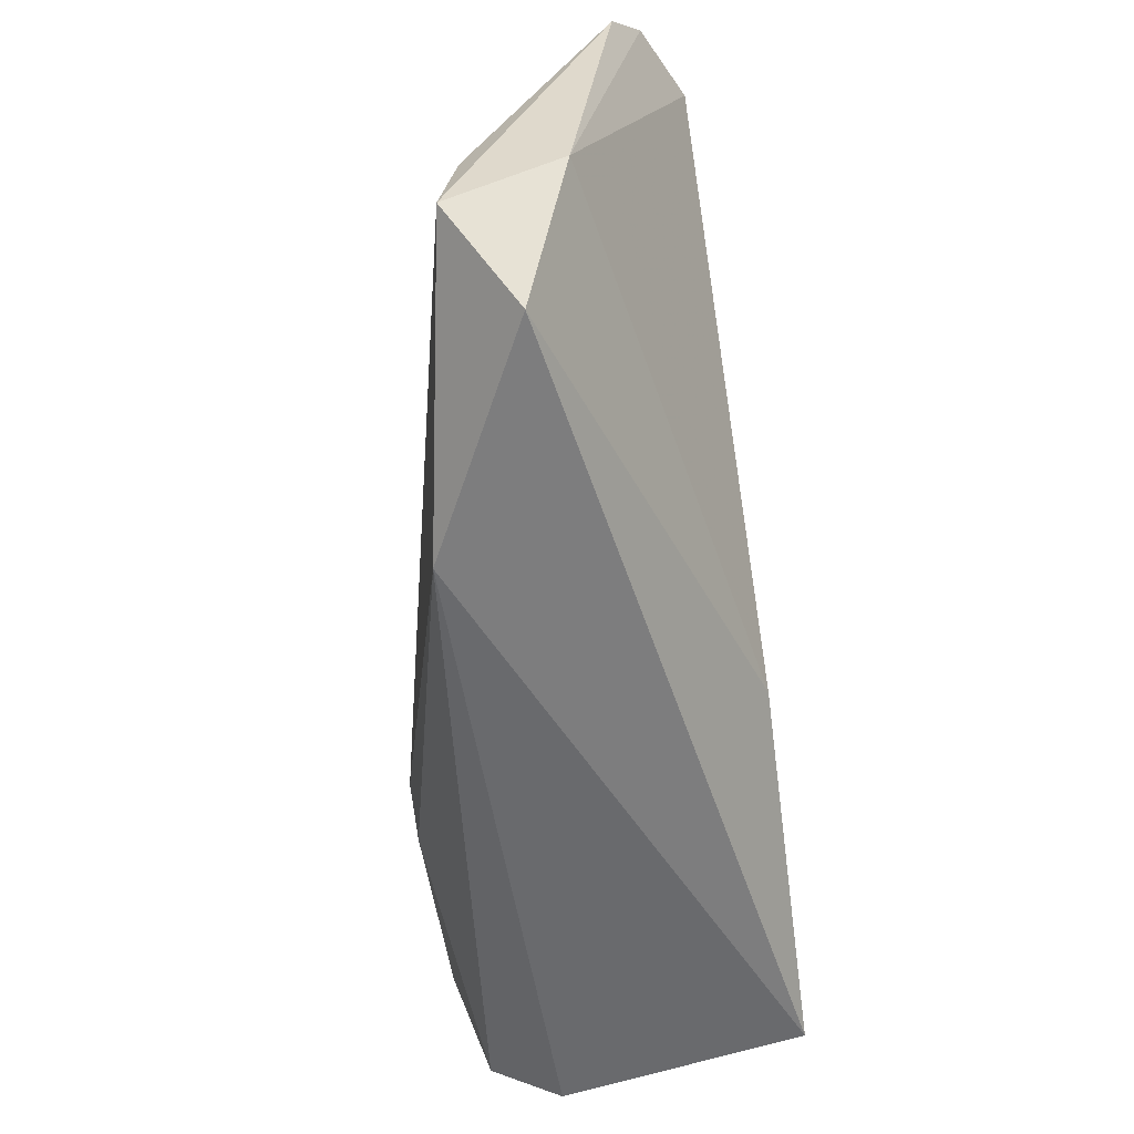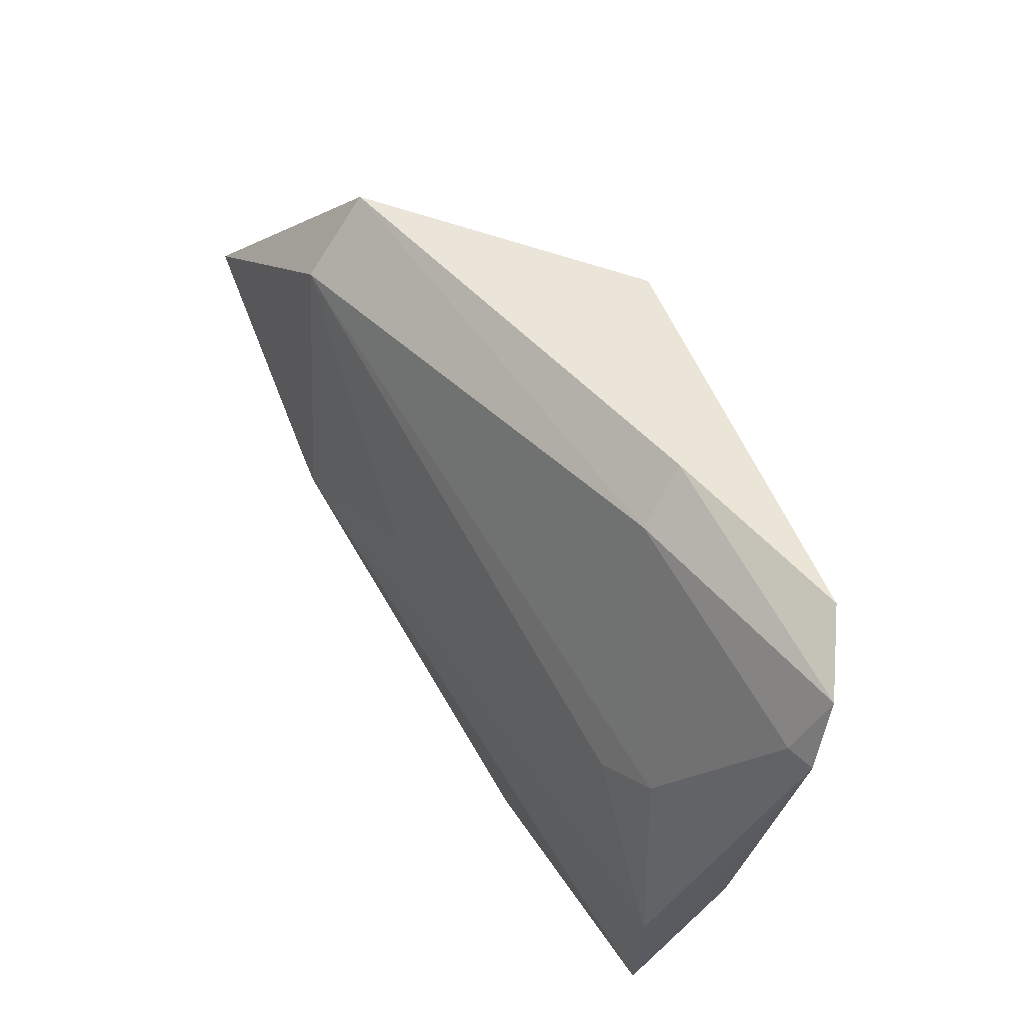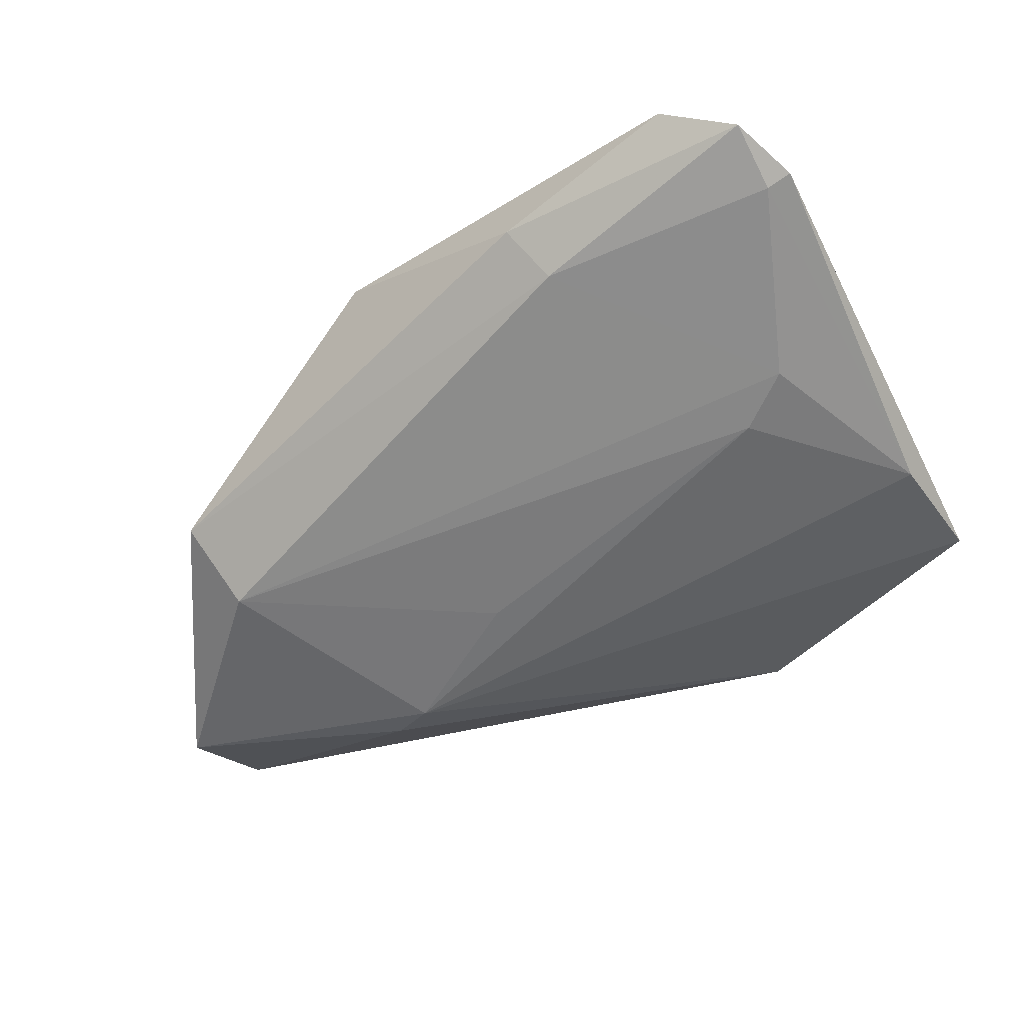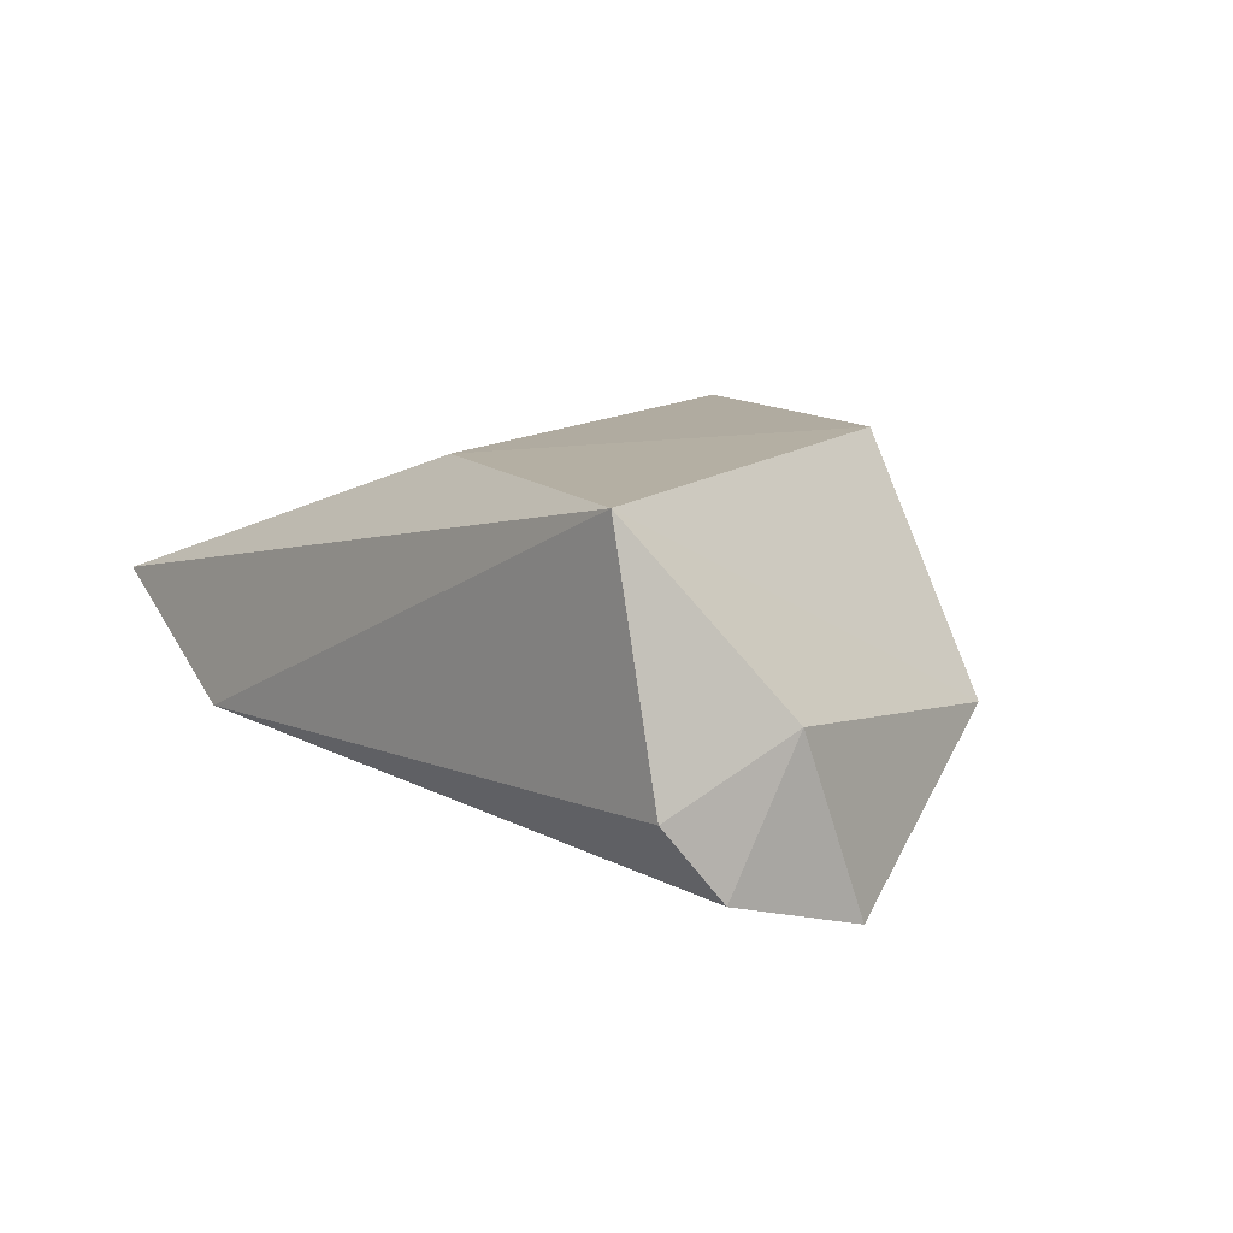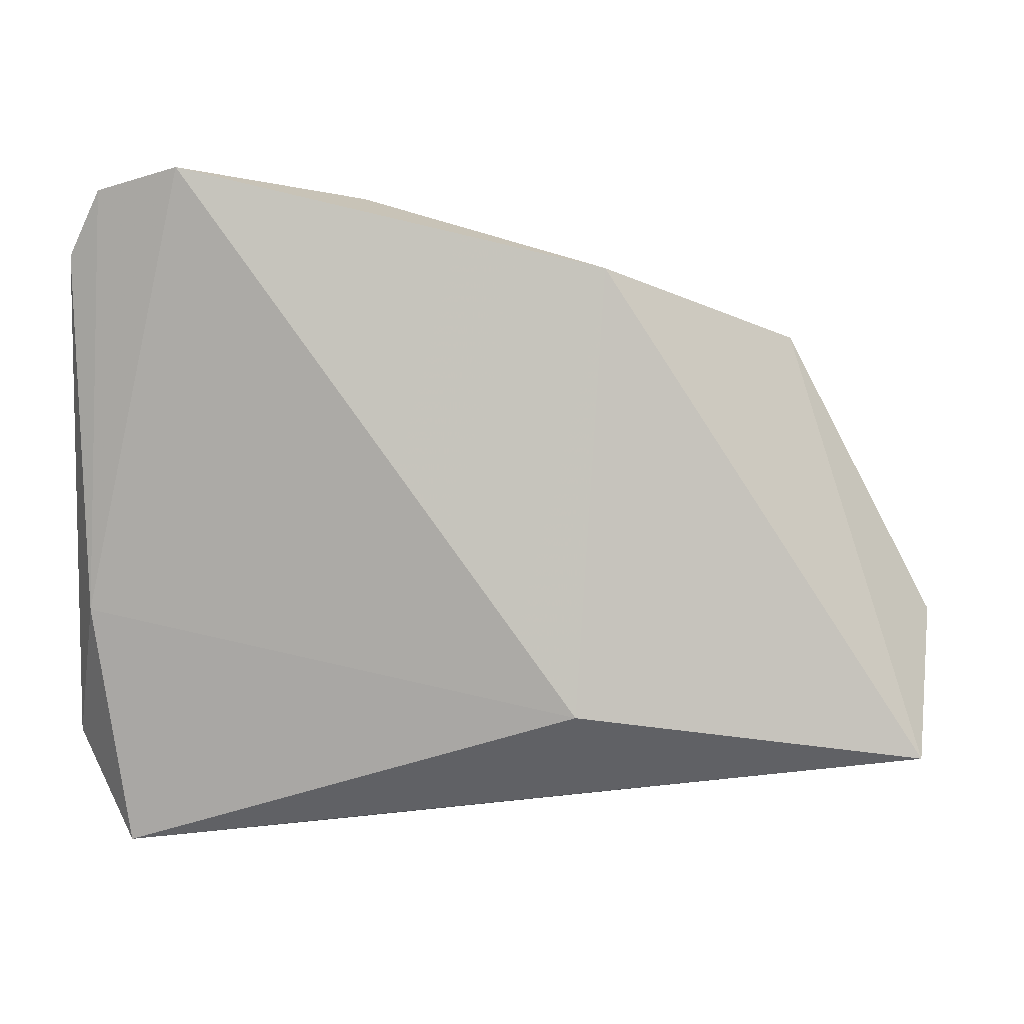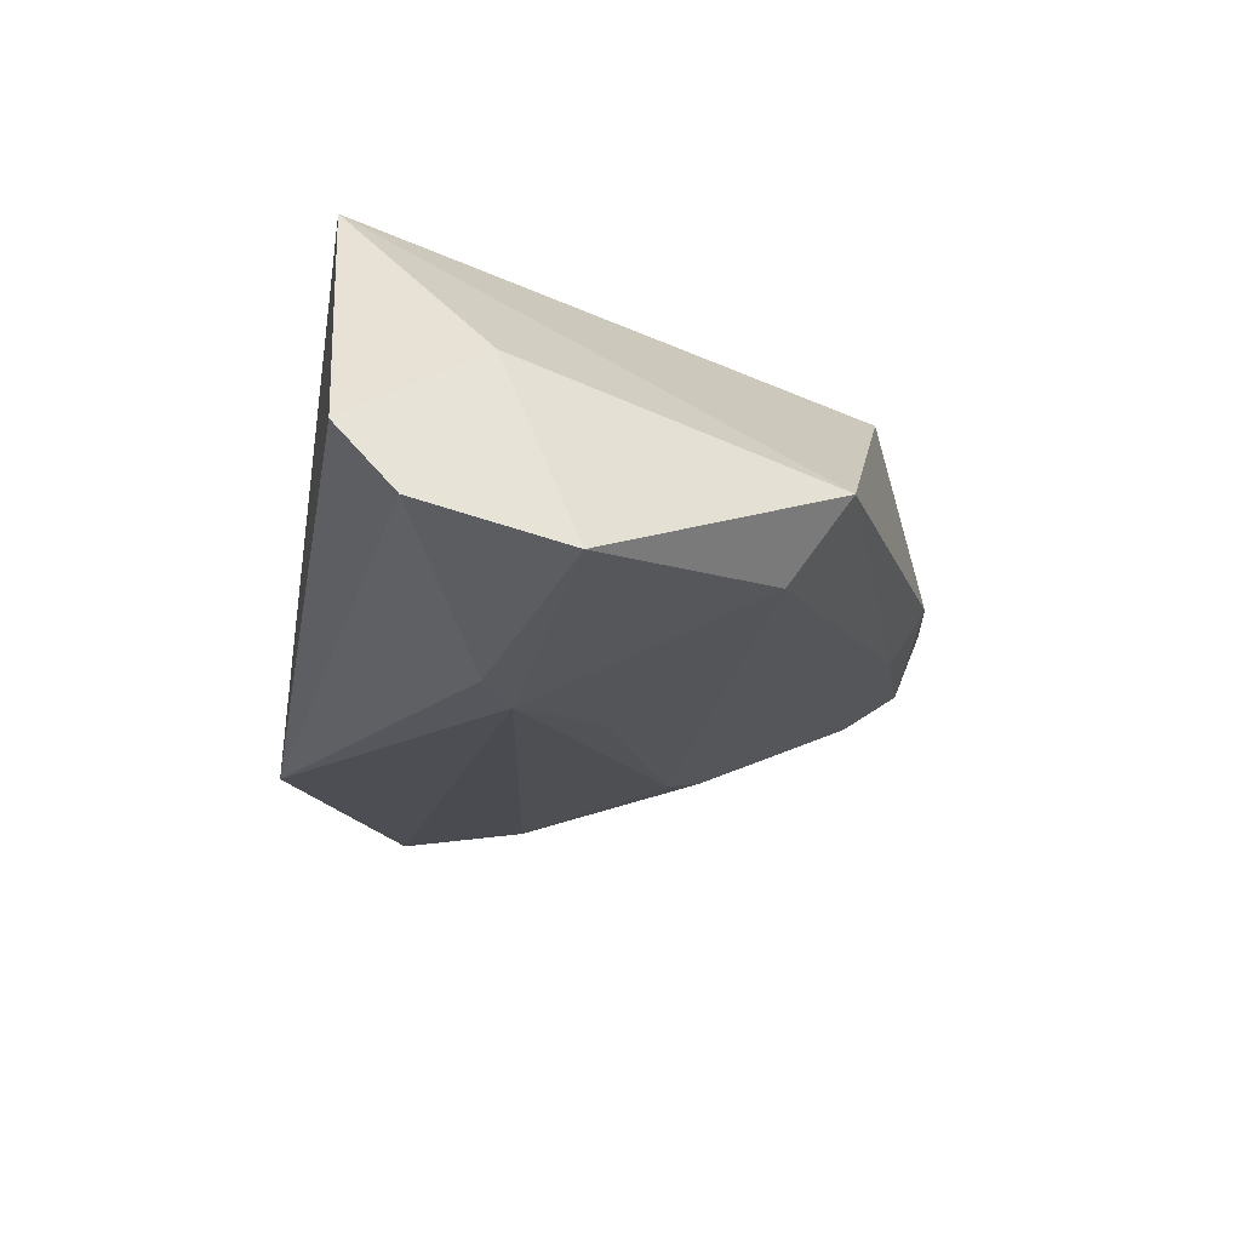
<metadata>
{"format":"obj","ext":"obj","renderer":"f3d","projection":"perspective","resolution":1024,"background":"white","views":[{"elev":-62.3,"azim":-82.7,"up":"+Y"},{"elev":63.5,"azim":-112.1,"up":"+Y"},{"elev":-36.5,"azim":-152.4,"up":"+Z"},{"elev":11.2,"azim":58.7,"up":"+Z"},{"elev":1.3,"azim":-6.1,"up":"+Y"},{"elev":-27.9,"azim":88.9,"up":"+Z"}]}
</metadata>
<code>
v -0.04507 0.01613 -0.003437
v 0.01813 -0.006391 -0.02336
v -0.02048 0.0428 0.009081
v 0.05262 -0.016 -0.01867
v 0.007243 0.03401 0.01811
v -0.05408 -0.006908 -0.006858
v 0.00178 0.003096 -0.01732
v -0.02417 0.03864 0.003486
v -0.05518 0.03563 0.009339
v 0.0515 0.0007297 -0.0236
v 0.03559 0.02757 -0.00801
v 0.05172 -0.02292 -0.01008
v -0.04893 -0.03522 -0.0004558
v -0.04251 0.04525 0.01686
v -0.03887 0.01169 -0.006681
v -0.05233 0.03598 0.007858
v 0.05253 -0.007562 -0.002762
v -0.05561 -0.02243 -0.008143
v 0.003775 -0.01875 0.01811
v -0.0239 -0.03522 -0.01273
v 0.02379 -0.009361 -0.02309
v 0.03158 0.02066 -0.01656
v -0.05348 -0.006483 0.004205
v 0.04549 -0.02413 0.01811
v -0.0517 0.04302 0.01243
f 13 20 24
f 12 20 4
f 24 20 12
f 24 11 5
f 17 11 24
f 17 12 4
f 24 12 17
f 19 13 24
f 24 5 19
f 3 5 11
f 10 17 4
f 11 17 10
f 11 10 22
f 13 19 23
f 14 19 5
f 5 3 14
f 14 23 19
f 8 3 11
f 11 22 8
f 6 15 2
f 2 22 10
f 25 14 3
f 3 8 25
f 9 23 25
f 23 14 25
f 1 8 22
f 22 15 1
f 1 15 6
f 18 2 20
f 6 2 18
f 20 13 18
f 13 23 18
f 9 6 18
f 18 23 9
f 7 15 22
f 22 2 7
f 7 2 15
f 4 20 21
f 20 2 21
f 21 10 4
f 21 2 10
f 8 1 16
f 9 25 16
f 16 25 8
f 16 6 9
f 16 1 6

</code>
